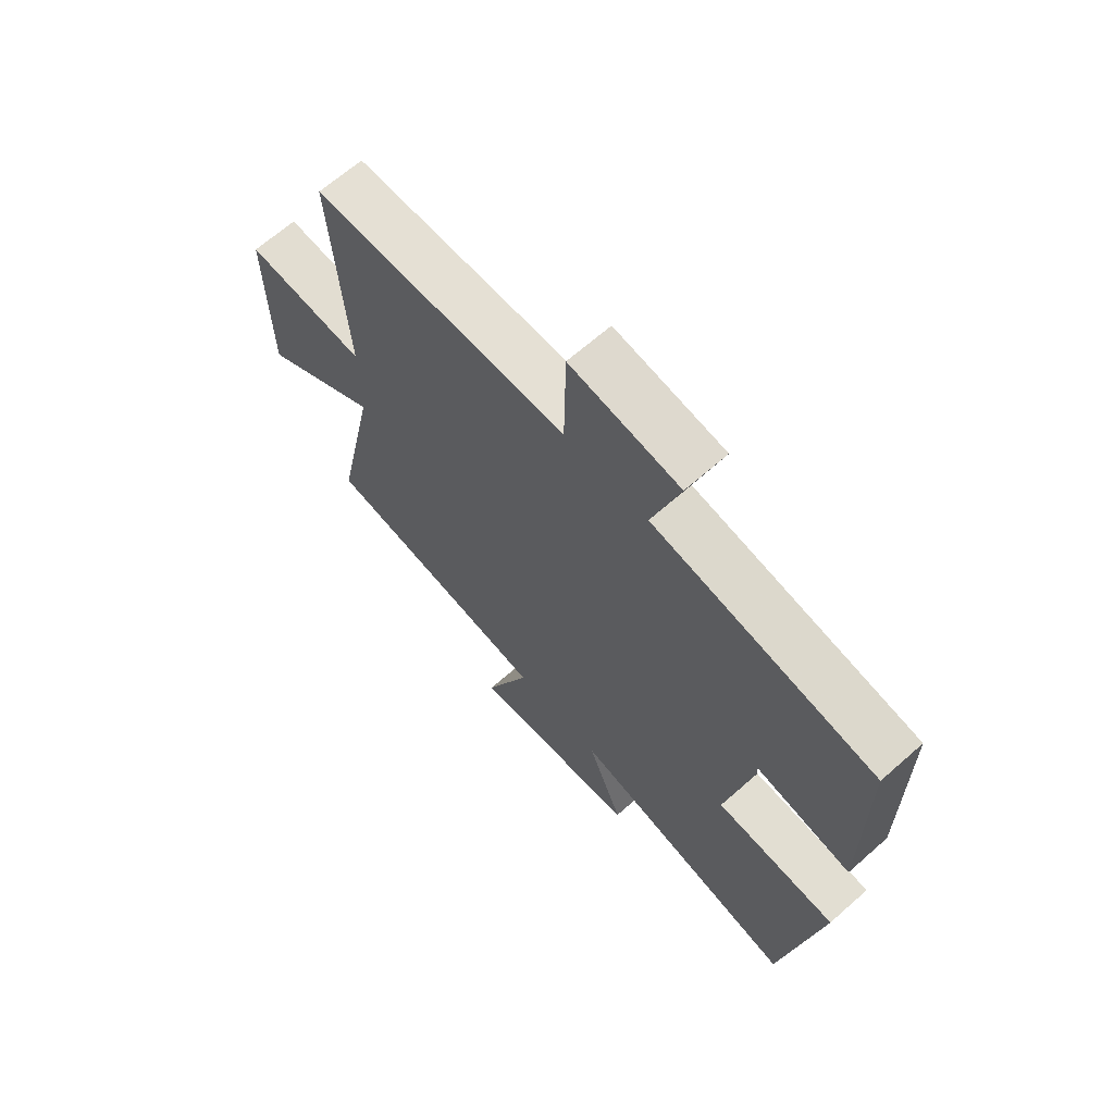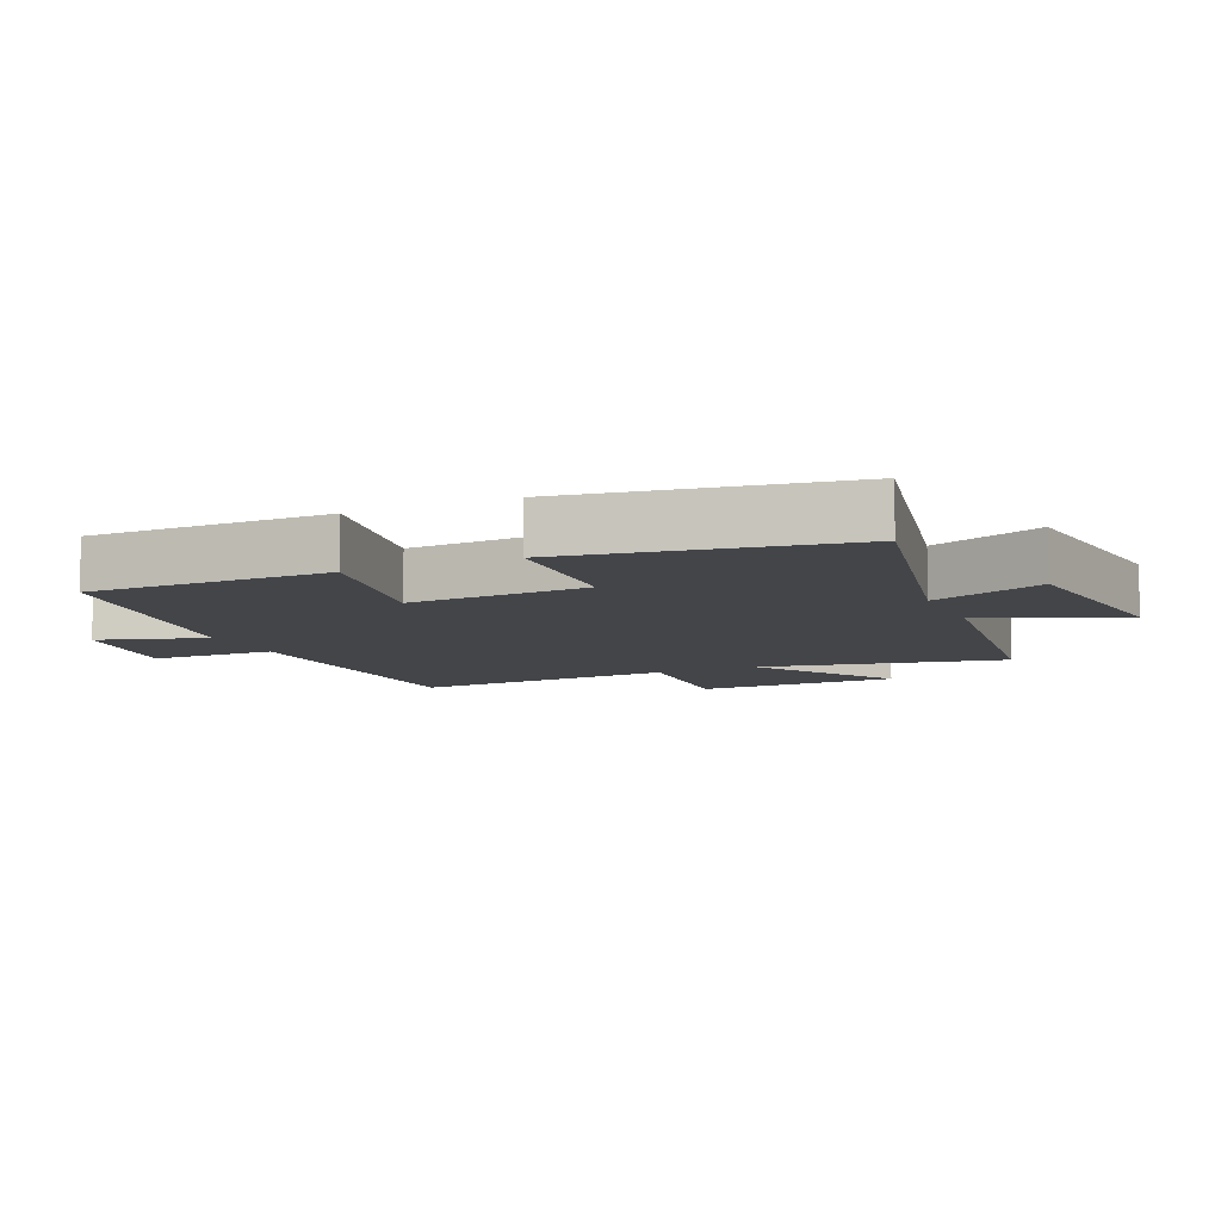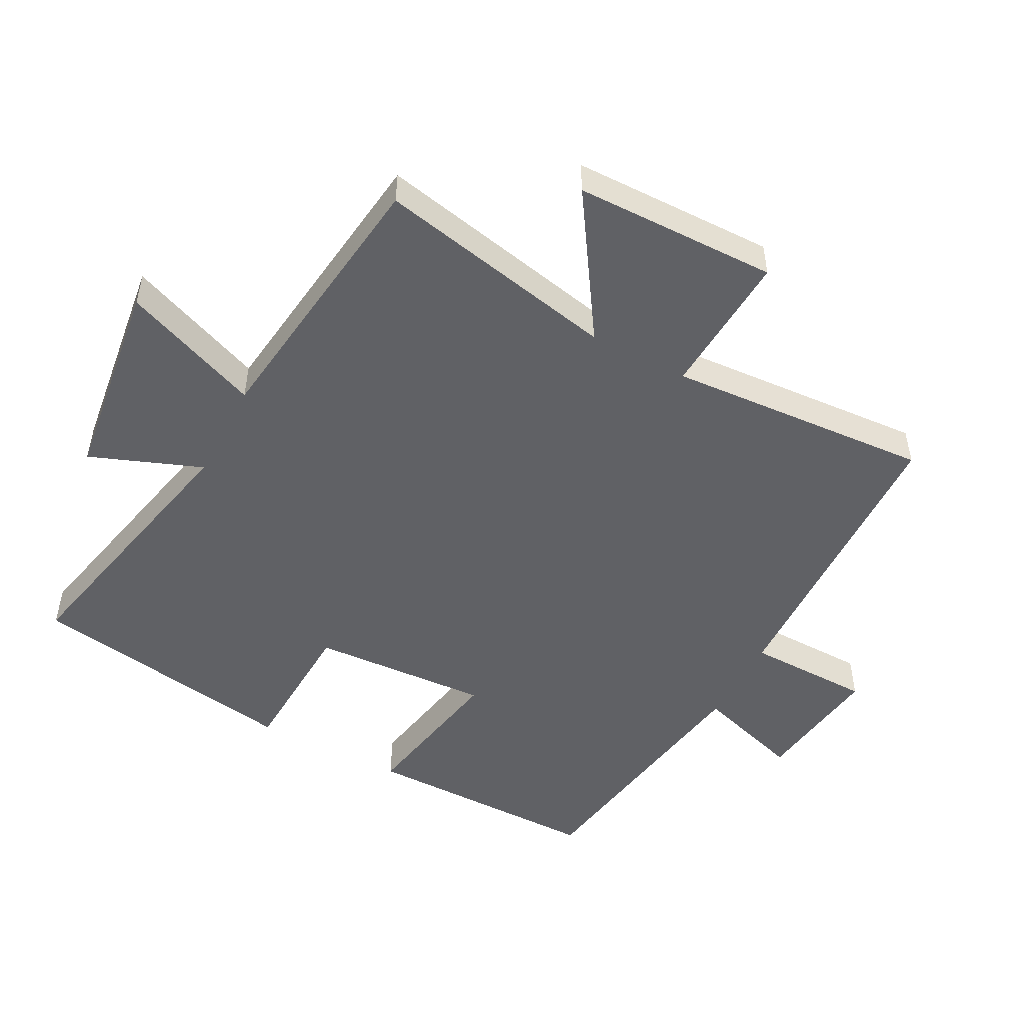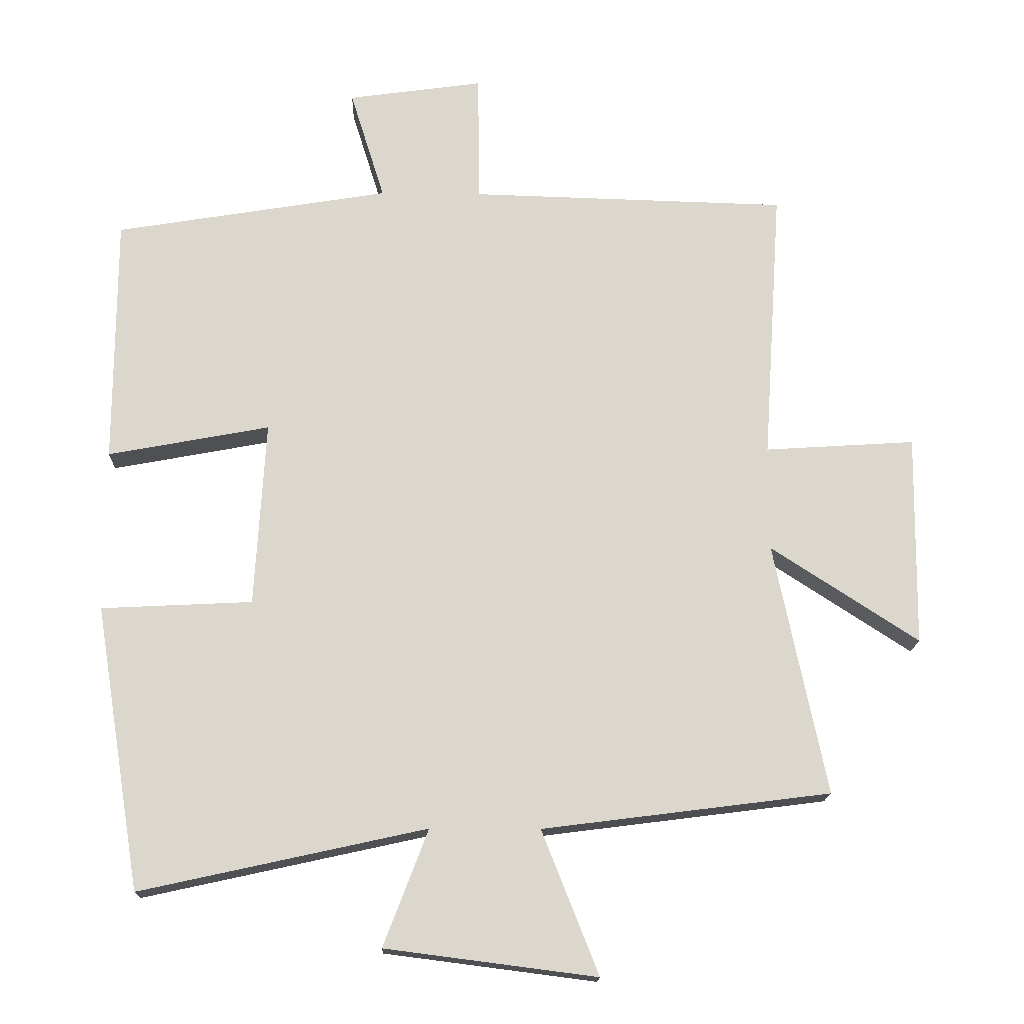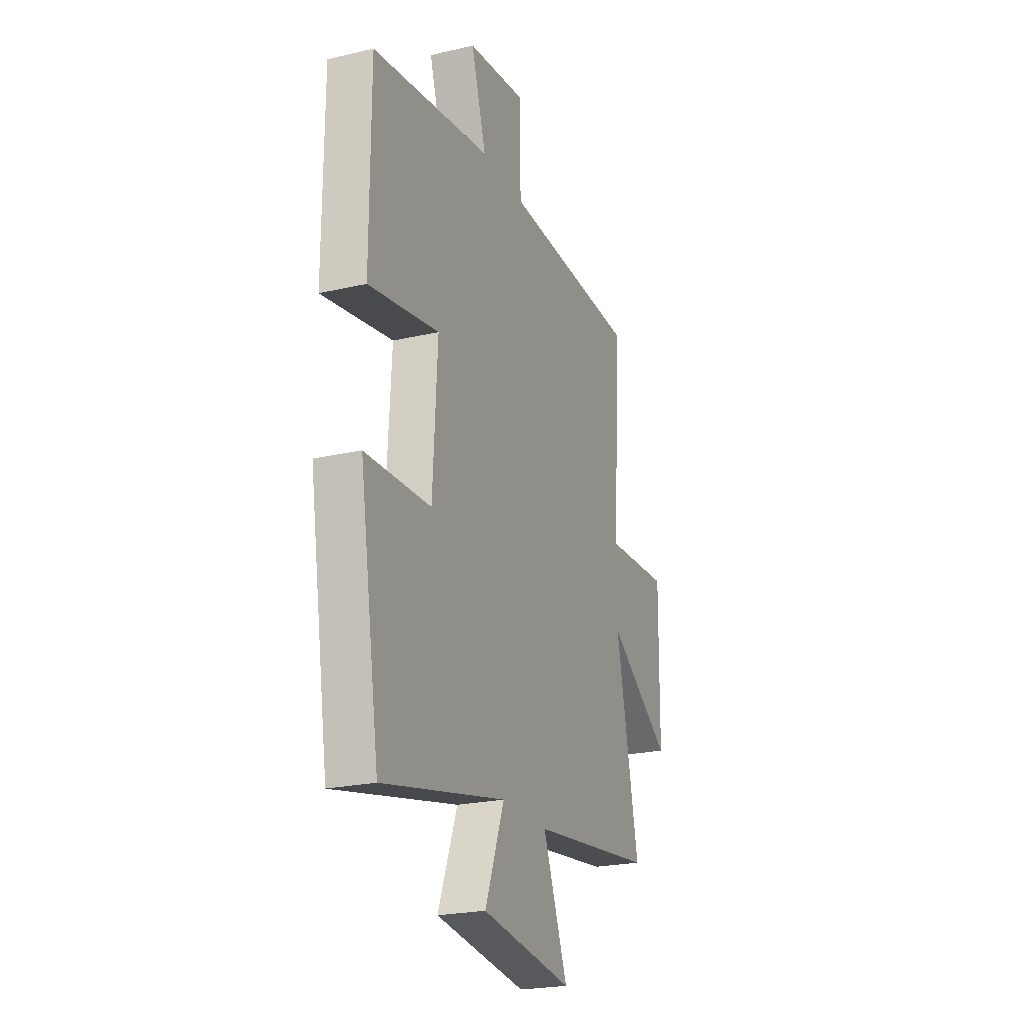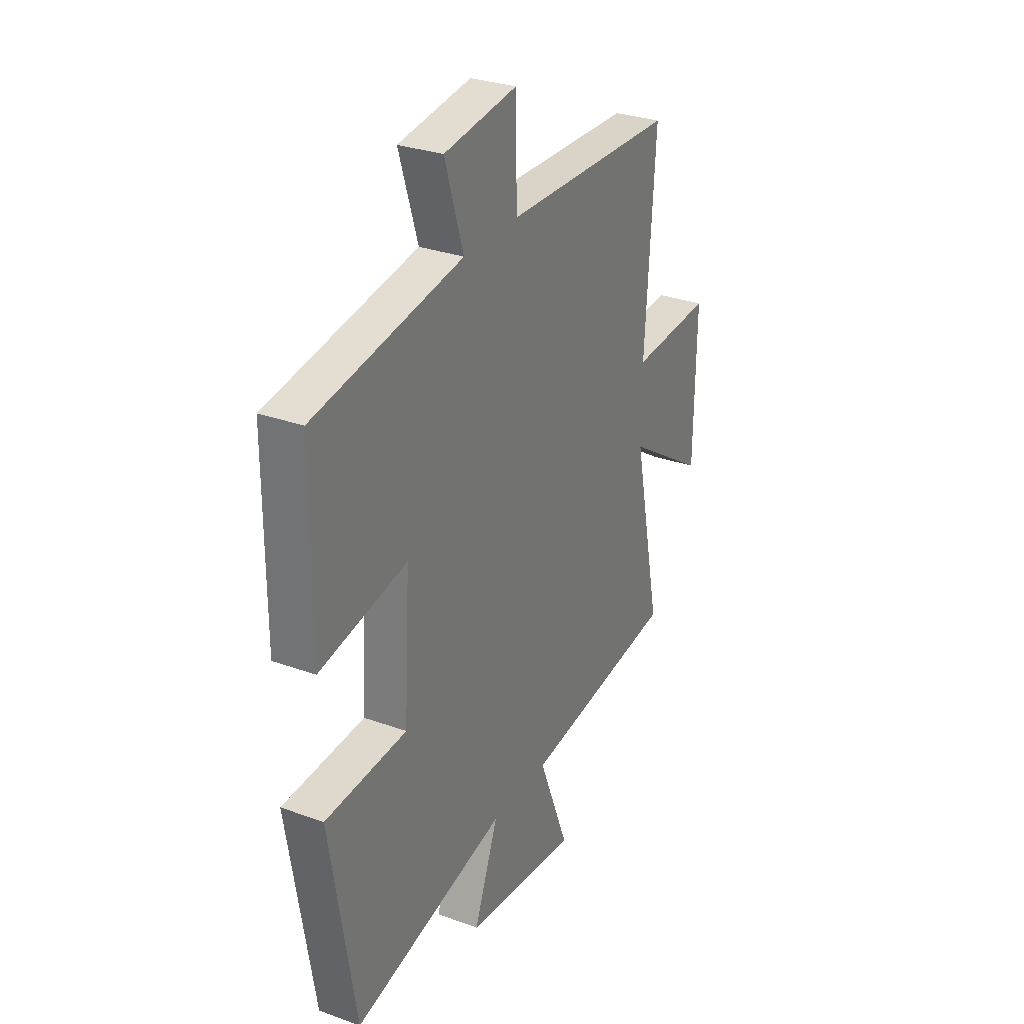
<metadata>
{"format":"obj","ext":"obj","renderer":"f3d","projection":"perspective","resolution":1024,"background":"white","views":[{"elev":66.3,"azim":48.5,"up":"+Z"},{"elev":-8.7,"azim":114.0,"up":"+Y"},{"elev":-50.2,"azim":-117.8,"up":"+Y"},{"elev":-16.5,"azim":178.5,"up":"+Z"},{"elev":-23.2,"azim":111.4,"up":"+Z"},{"elev":30.0,"azim":117.9,"up":"+Z"}]}
</metadata>
<code>
v -0.527 0.07 0.487
v -0.059 0.07 0.5
v -0.056 0.07 0.692
v 0.144 0.07 0.664
v 0.093 0.07 0.5
v 0.499 0.07 0.433
v 0.5 0.07 0.066
v 0.261 0.07 0.111
v 0.277 0.07 -0.163
v 0.5 0.07 -0.174
v 0.432 0.07 -0.593
v 0.01 0.07 -0.5
v 0.076 0.07 -0.672
v -0.236 0.07 -0.712
v -0.152 0.07 -0.5
v -0.577 0.07 -0.446
v -0.5 0.07 -0.074
v -0.718 0.07 -0.216
v -0.722 0.07 0.096
v -0.5 0.07 0.082
v -0.527 0 0.487
v -0.059 0 0.5
v -0.056 0 0.692
v 0.144 0 0.664
v 0.093 0 0.5
v 0.499 0 0.433
v 0.5 0 0.066
v 0.261 0 0.111
v 0.277 0 -0.163
v 0.5 0 -0.174
v 0.432 0 -0.593
v 0.01 0 -0.5
v 0.076 0 -0.672
v -0.236 0 -0.712
v -0.152 0 -0.5
v -0.577 0 -0.446
v -0.5 0 -0.074
v -0.718 0 -0.216
v -0.722 0 0.096
v -0.5 0 0.082
f 17 18 19 20
f 15 16 17
f 15 17 20
f 12 13 14 15
f 20 1 2
f 15 20 2
f 12 15 2
f 9 10 11 12
f 12 2 3
f 9 12 3
f 8 9 3
f 5 6 7 8
f 3 4 5
f 3 5 8
f 40 39 38 37
f 37 36 35
f 40 37 35
f 35 34 33 32
f 22 21 40
f 22 40 35
f 22 35 32
f 32 31 30 29
f 23 22 32
f 23 32 29
f 23 29 28
f 28 27 26 25
f 25 24 23
f 28 25 23
f 1 21 22 2
f 2 22 23 3
f 3 23 24 4
f 4 24 25 5
f 5 25 26 6
f 6 26 27 7
f 7 27 28 8
f 8 28 29 9
f 9 29 30 10
f 10 30 31 11
f 11 31 32 12
f 12 32 33 13
f 13 33 34 14
f 14 34 35 15
f 15 35 36 16
f 16 36 37 17
f 17 37 38 18
f 18 38 39 19
f 19 39 40 20
f 20 40 21 1

</code>
